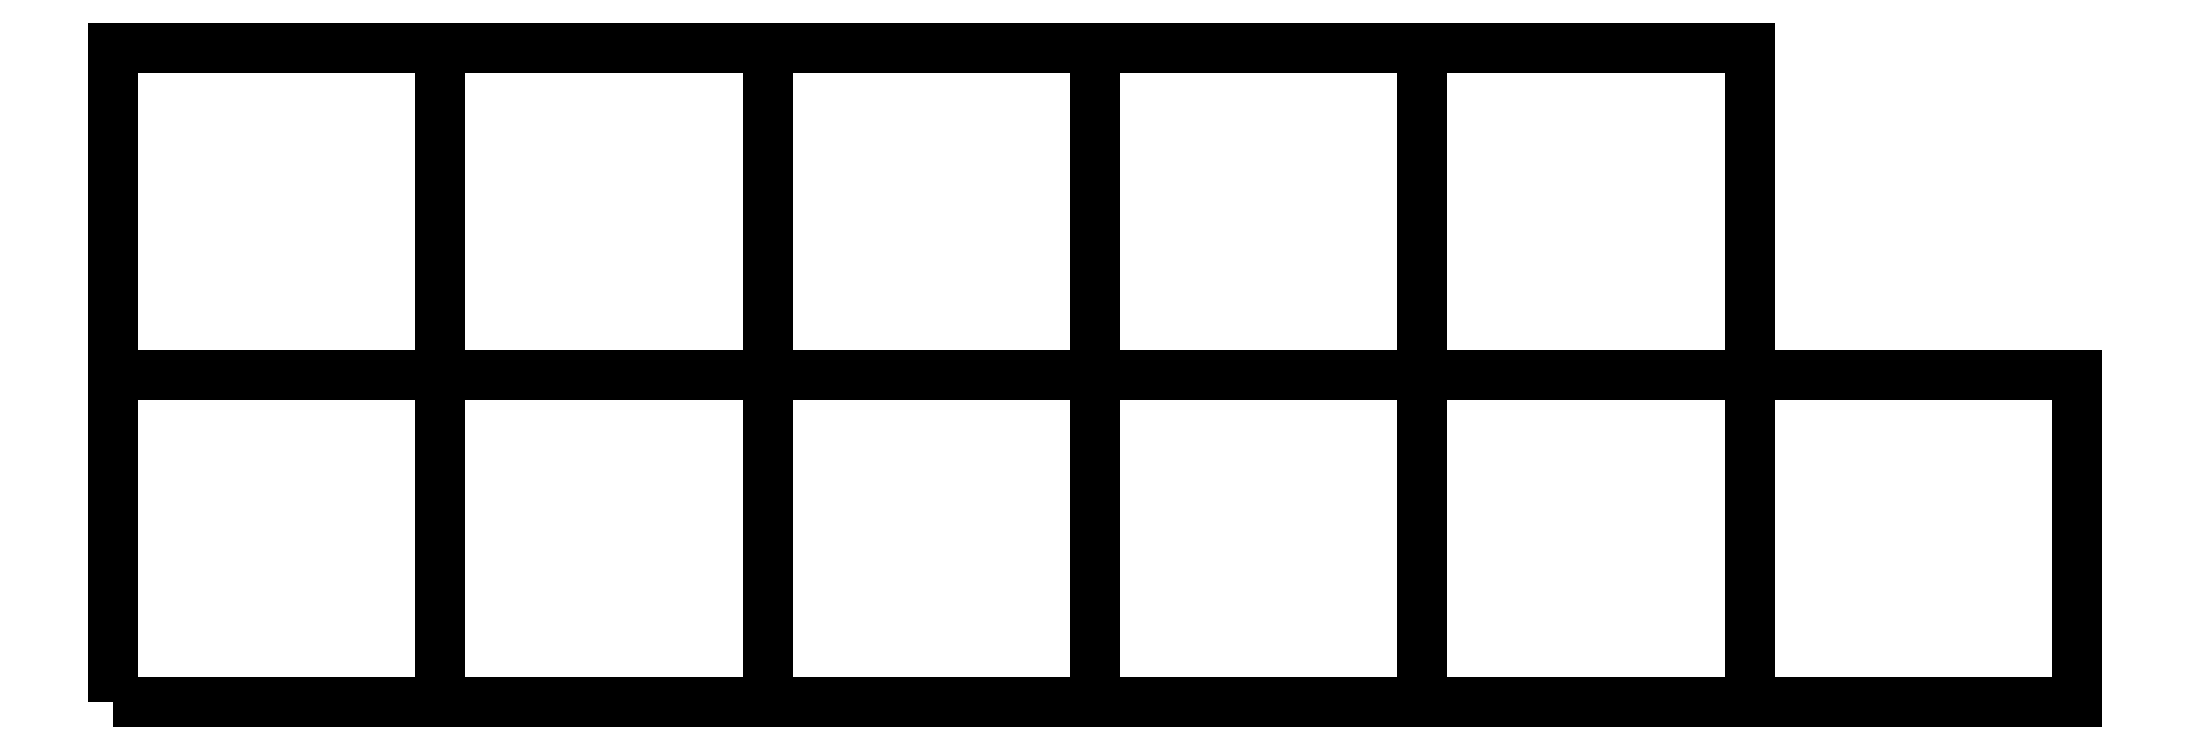
<metadata>
{"format":"dxf","ext":"dxf","renderer":"ezdxf+matplotlib","layout":"modelspace","background":"white","min_lineweight":24,"dpi":150}
</metadata>
<code>
0
SECTION
2
ENTITIES
0
POLYLINE
8
0
66
1
70
1
0
VERTEX
8
0
10
105
20
21
0
VERTEX
8
0
10
105
20
21
0
VERTEX
8
0
10
105
20
21.01
0
VERTEX
8
0
10
105
20
21.01
0
SEQEND
0
POLYLINE
8
0
66
1
70
1
0
VERTEX
8
0
10
105
20
21
0
VERTEX
8
0
10
105
20
21
0
VERTEX
8
0
10
105
20
21.01
0
VERTEX
8
0
10
105
20
21.01
0
SEQEND
0
POLYLINE
8
0
66
1
70
1
0
VERTEX
8
0
10
105
20
21
0
VERTEX
8
0
10
105
20
21
0
VERTEX
8
0
10
105
20
21.01
0
VERTEX
8
0
10
105
20
21.01
0
SEQEND
0
POLYLINE
8
0
66
1
70
1
0
VERTEX
8
0
10
105
20
21
0
VERTEX
8
0
10
105
20
21
0
VERTEX
8
0
10
105
20
21.01
0
VERTEX
8
0
10
105
20
21.01
0
SEQEND
0
POLYLINE
8
0
66
1
70
1
0
VERTEX
8
0
10
105
20
21
0
VERTEX
8
0
10
105
20
21
0
VERTEX
8
0
10
105
20
21.01
0
VERTEX
8
0
10
105
20
21.01
0
SEQEND
0
POLYLINE
8
0
66
1
70
1
0
VERTEX
8
0
10
105
20
21.01
0
VERTEX
8
0
10
105
20
21.01
0
VERTEX
8
0
10
105
20
21.02
0
VERTEX
8
0
10
105
20
21.02
0
SEQEND
0
POLYLINE
8
0
66
1
70
1
0
VERTEX
8
0
10
105
20
21.01
0
VERTEX
8
0
10
105
20
21.01
0
VERTEX
8
0
10
105
20
21.02
0
VERTEX
8
0
10
105
20
21.02
0
SEQEND
0
POLYLINE
8
0
66
1
70
1
0
VERTEX
8
0
10
105
20
21.01
0
VERTEX
8
0
10
105
20
21.01
0
VERTEX
8
0
10
105
20
21.02
0
VERTEX
8
0
10
105
20
21.02
0
SEQEND
0
POLYLINE
8
0
66
1
70
1
0
VERTEX
8
0
10
105
20
21.01
0
VERTEX
8
0
10
105
20
21.01
0
VERTEX
8
0
10
105
20
21.02
0
VERTEX
8
0
10
105
20
21.02
0
SEQEND
0
POLYLINE
8
0
66
1
70
1
0
VERTEX
8
0
10
105
20
21.01
0
VERTEX
8
0
10
105
20
21.01
0
VERTEX
8
0
10
105
20
21.02
0
VERTEX
8
0
10
105
20
21.02
0
SEQEND
0
POLYLINE
8
0
66
1
70
1
0
VERTEX
8
0
10
105
20
21
0
VERTEX
8
0
10
105.1
20
21
0
VERTEX
8
0
10
105.1
20
21.01
0
VERTEX
8
0
10
105
20
21.01
0
SEQEND
0
ENDSEC
0
EOF

</code>
